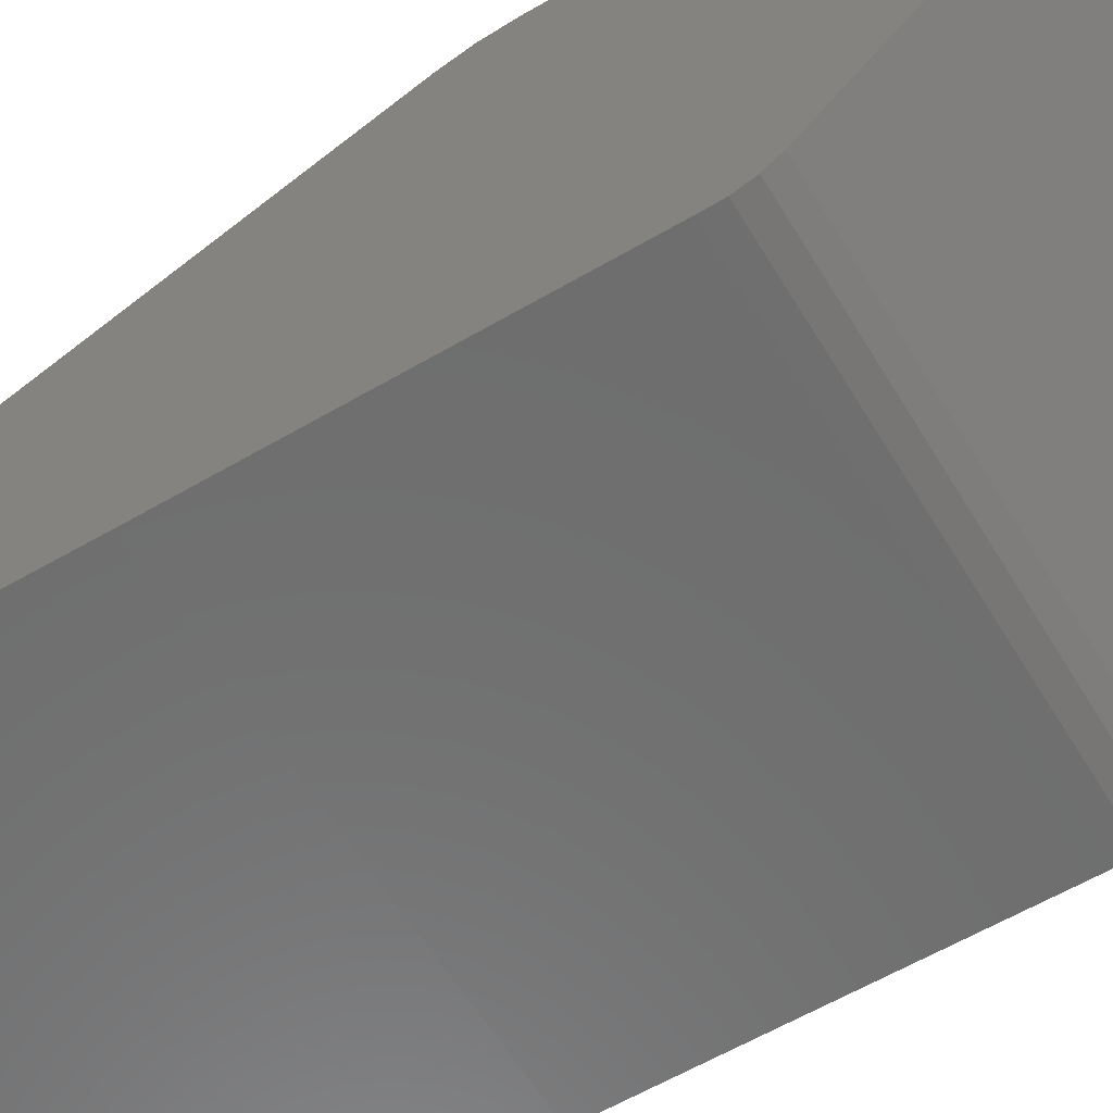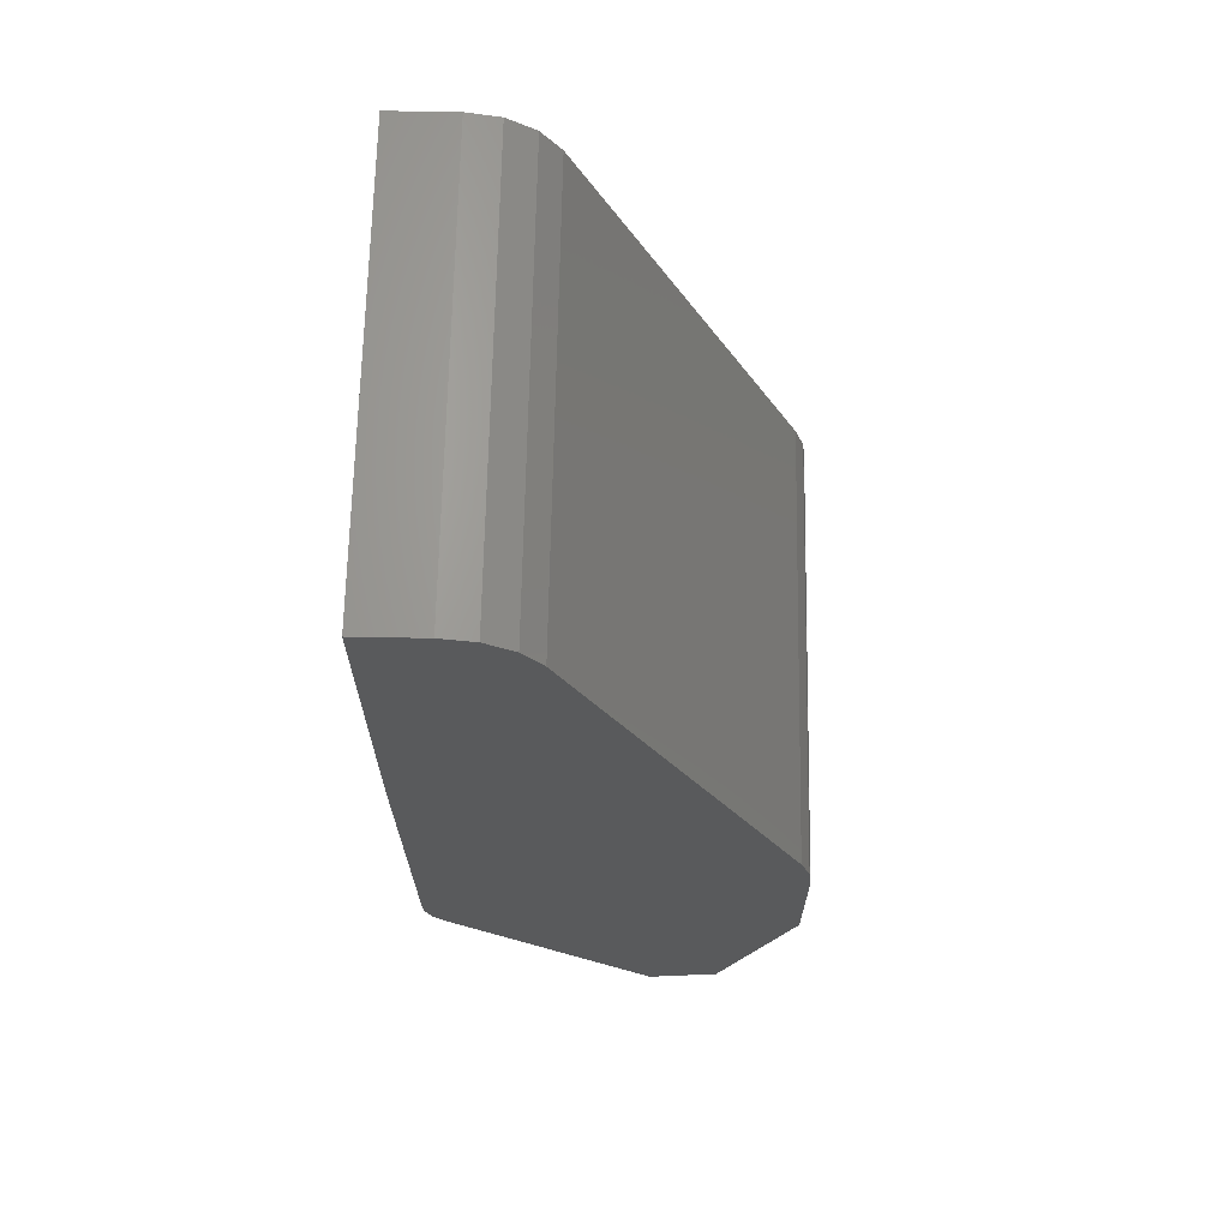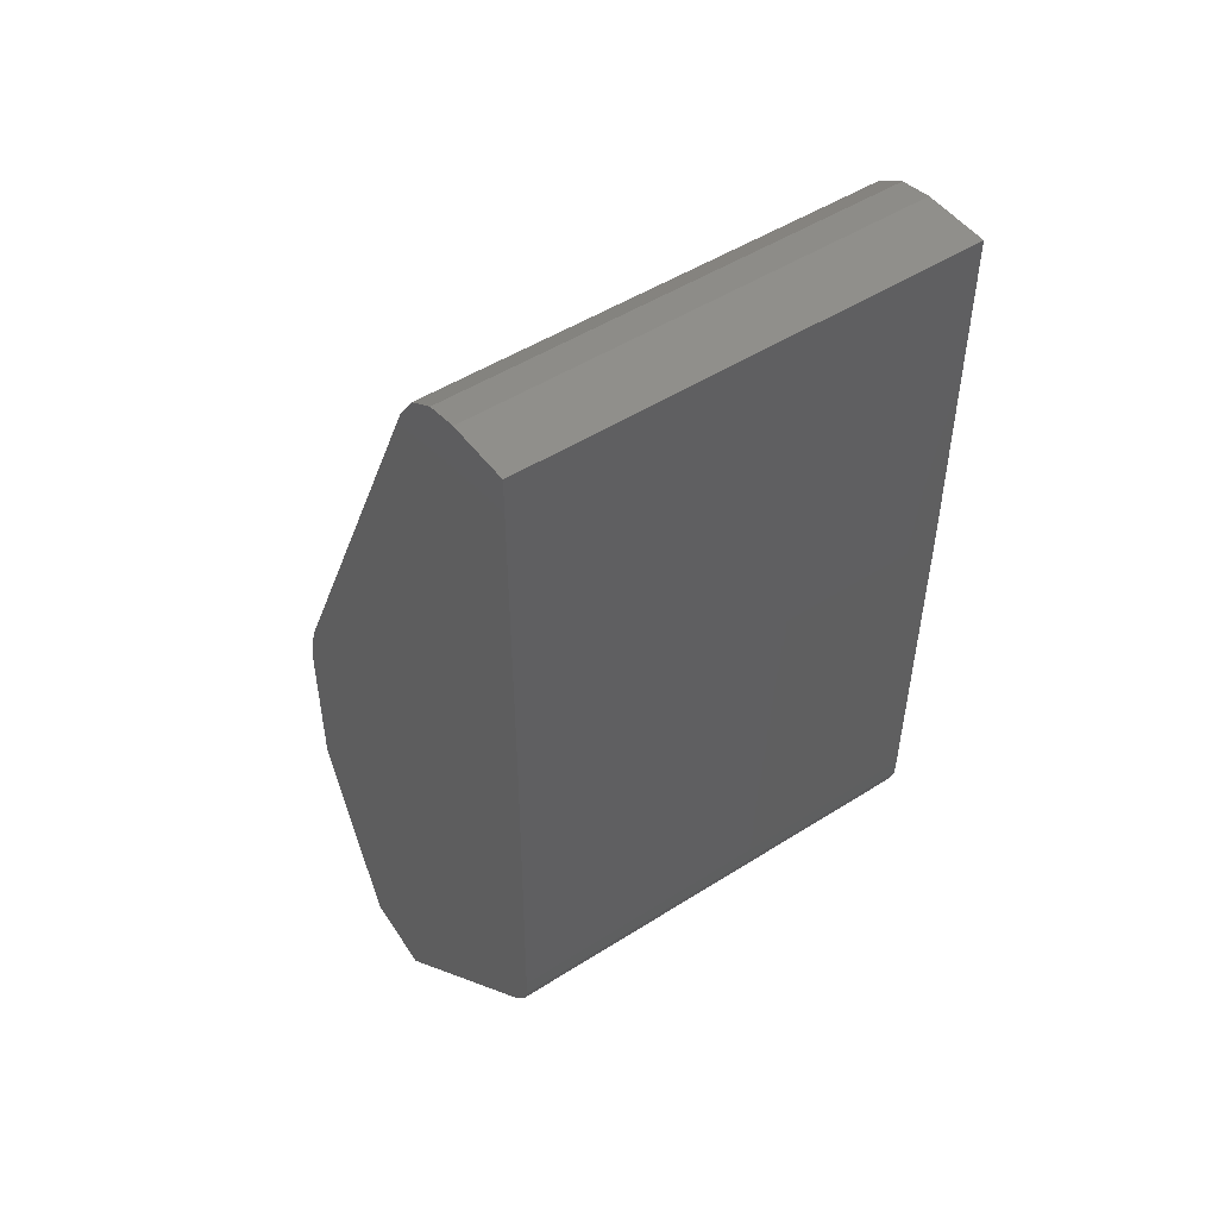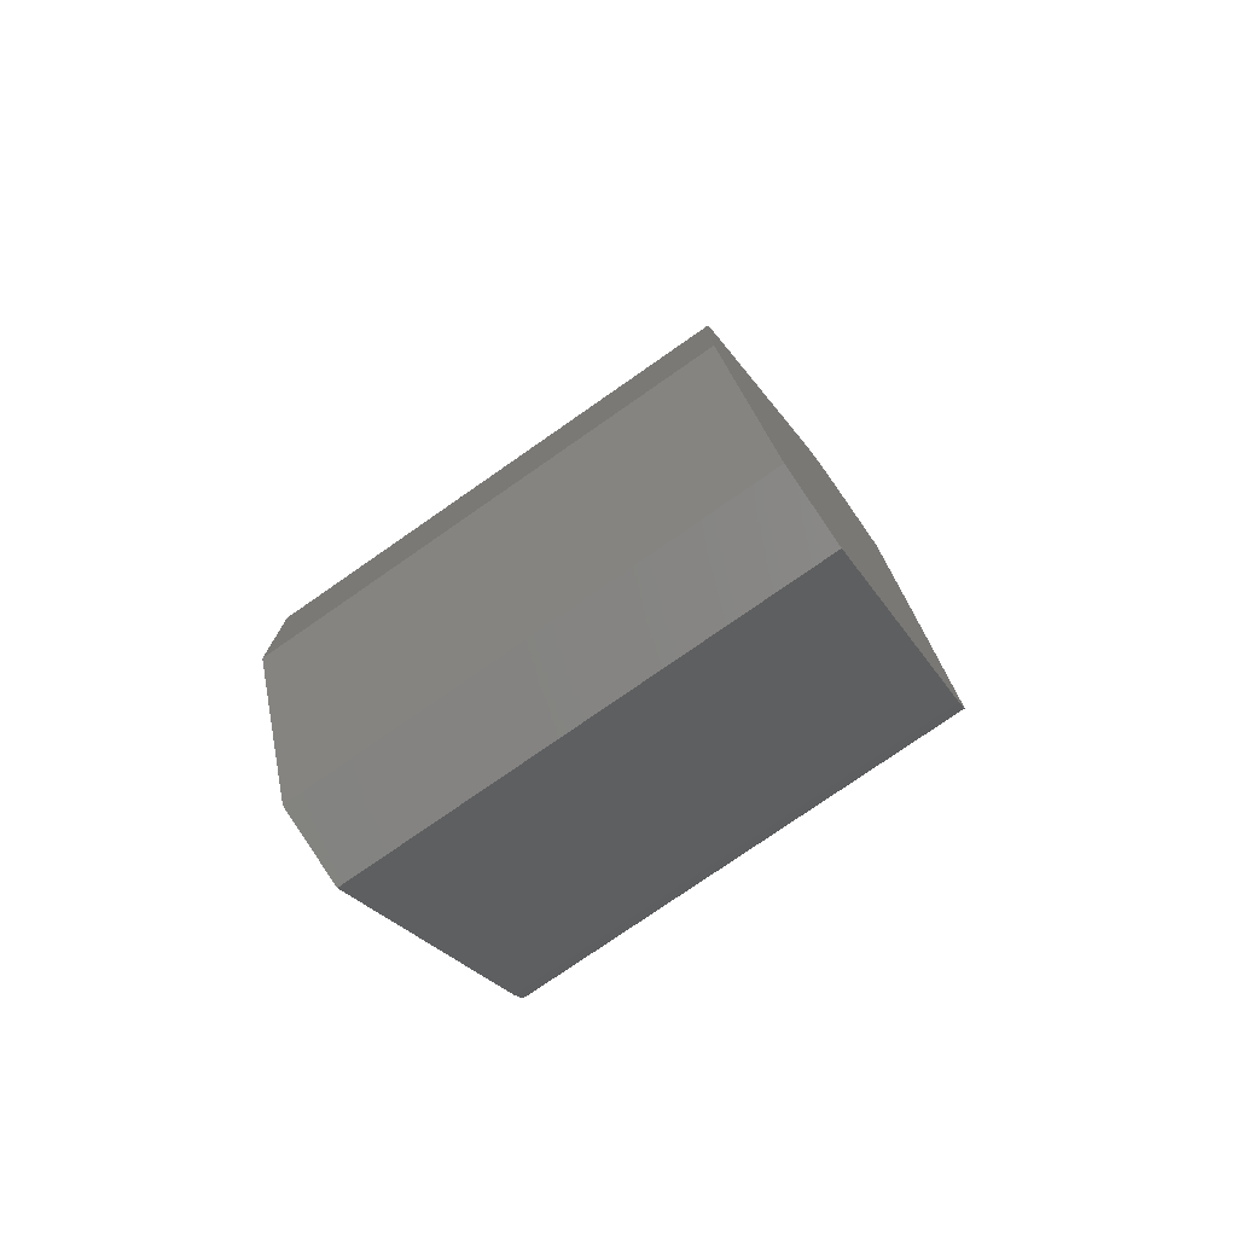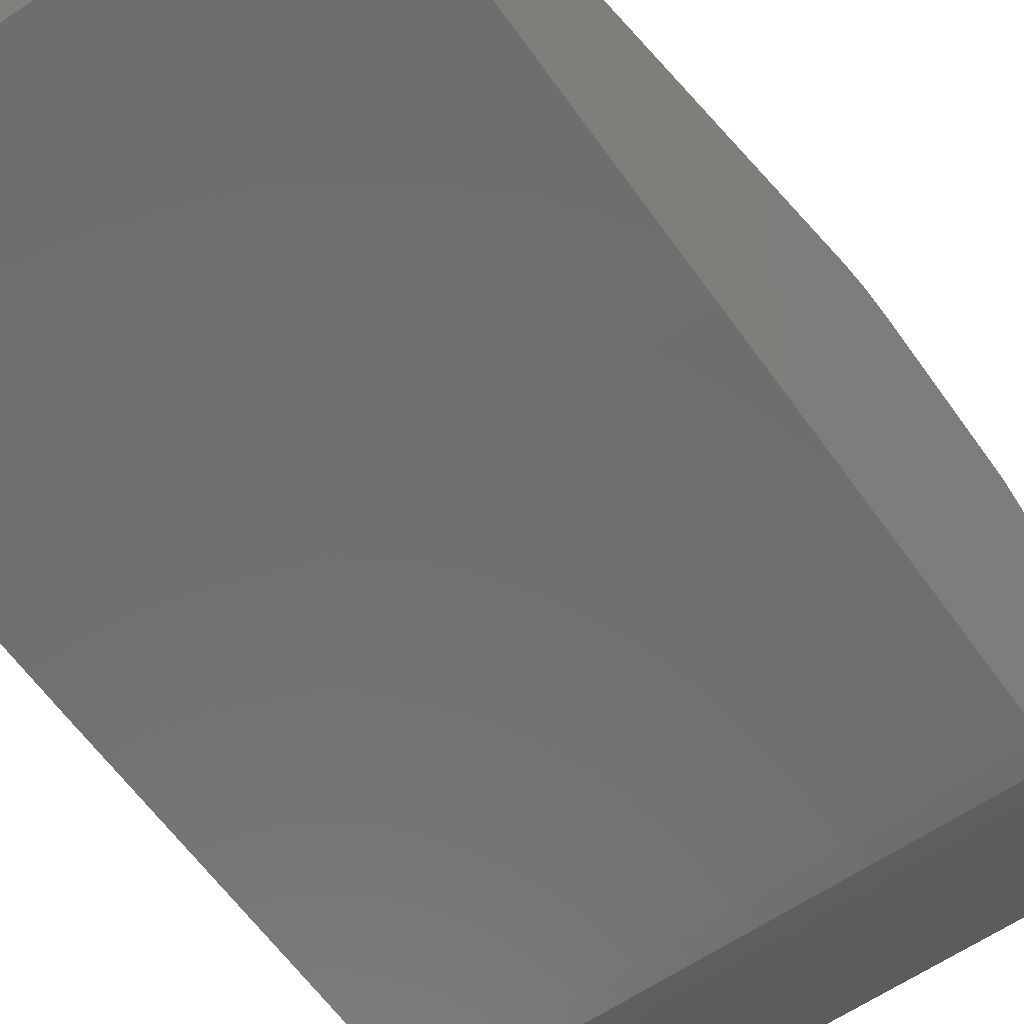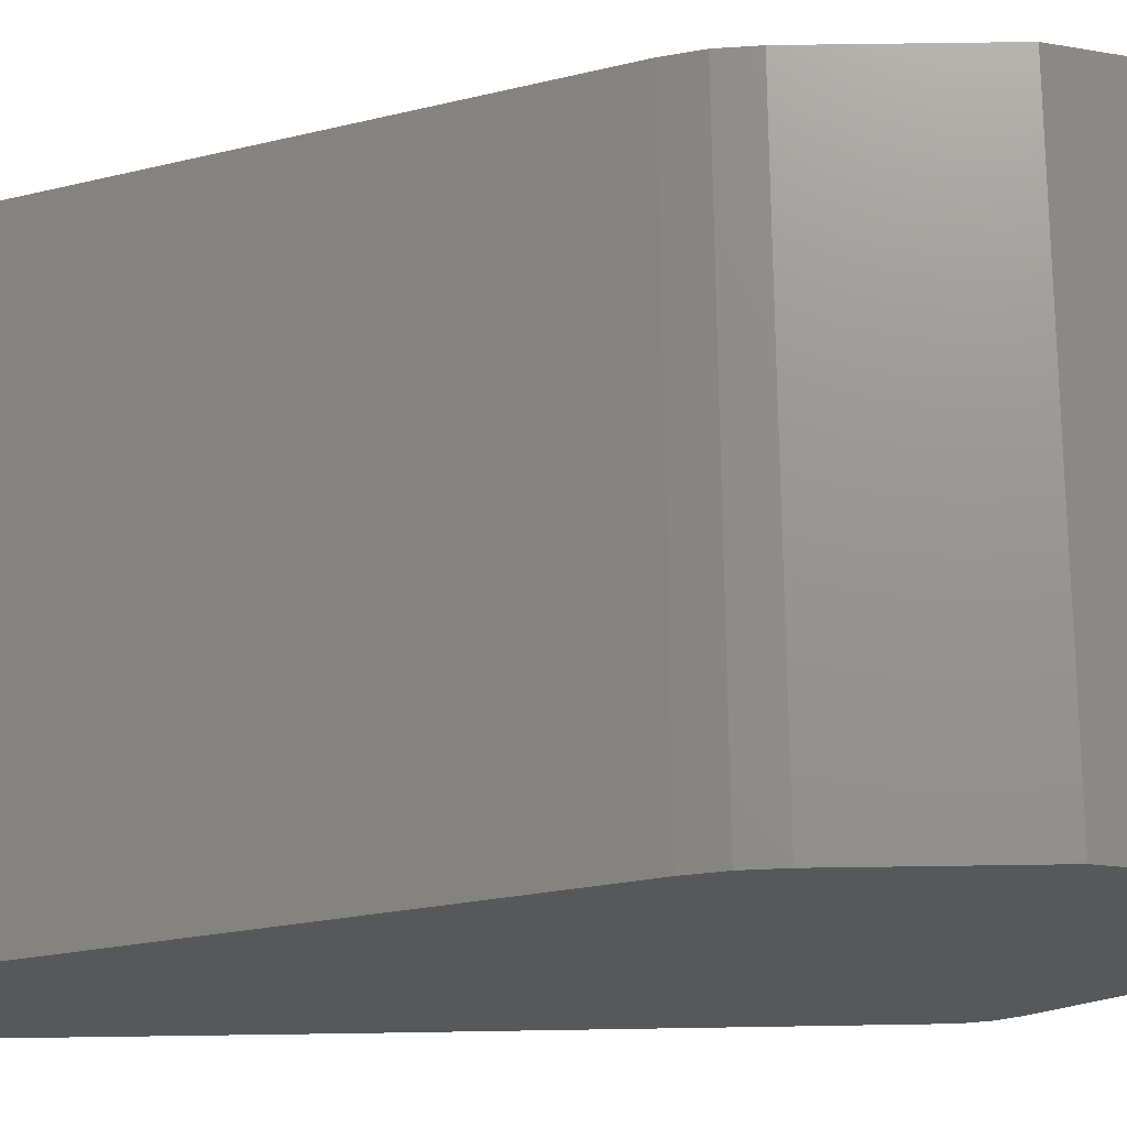
<metadata>
{"format":"stl","ext":"stl","renderer":"f3d","projection":"perspective","resolution":1024,"background":"white","views":[{"elev":-59.4,"azim":120.8,"up":"+Y"},{"elev":66.7,"azim":91.1,"up":"+Z"},{"elev":49.5,"azim":-35.1,"up":"+Z"},{"elev":-76.7,"azim":-145.1,"up":"+Z"},{"elev":-60.6,"azim":34.9,"up":"+Y"},{"elev":71.2,"azim":89.2,"up":"+Y"}]}
</metadata>
<code>
# stl→obj: 32 verts, 60 faces
v -13 -3.682 0.365
v -13 -3.9 20
v -13 -3.9 40
v -13 -0.1072 40
v -13 1.739 39.65
v -13 3.323 38.64
v -13 4.424 37.11
v -13 17.25 9.607
v -13 17.81 7.958
v -13 18 6.226
v -13 18 -2.171
v -13 13.66 -13.77
v -13 9.52 -14.77
v -13 -2.62 -2.613
v -13 -3.265 -1.741
v -13 -3.63 -0.7179
v 13 13.66 -13.77
v 13 9.52 -14.77
v 13 18 -2.171
v 13 -2.62 -2.613
v 13 1.739 39.65
v 13 3.323 38.64
v 13 4.424 37.11
v 13 -0.1072 40
v 13 -3.9 40
v 13 17.25 9.607
v 13 17.81 7.958
v 13 -3.265 -1.741
v 13 -3.63 -0.7179
v 13 18 6.226
v 13 -3.9 20
v 13 -3.682 0.365
f 1 2 3
f 1 3 4
f 1 4 5
f 1 5 6
f 1 6 7
f 1 7 8
f 1 8 9
f 1 9 10
f 1 10 11
f 1 11 12
f 1 12 13
f 1 13 14
f 1 14 15
f 1 15 16
f 17 18 13
f 17 13 12
f 11 19 17
f 11 17 12
f 20 14 13
f 20 13 18
f 6 5 21
f 6 21 22
f 6 22 23
f 6 23 7
f 4 24 21
f 4 21 5
f 4 3 25
f 4 25 24
f 8 7 23
f 8 23 26
f 8 26 27
f 8 27 9
f 15 14 20
f 15 20 28
f 15 28 29
f 15 29 16
f 30 19 11
f 30 11 10
f 30 10 9
f 30 9 27
f 2 31 25
f 2 25 3
f 32 31 2
f 32 2 1
f 32 1 16
f 32 16 29
f 32 29 28
f 32 28 20
f 32 20 18
f 32 18 17
f 32 17 19
f 32 19 30
f 32 30 27
f 32 27 26
f 32 26 23
f 32 23 22
f 32 22 21
f 32 21 24
f 32 24 25
f 32 25 31

</code>
